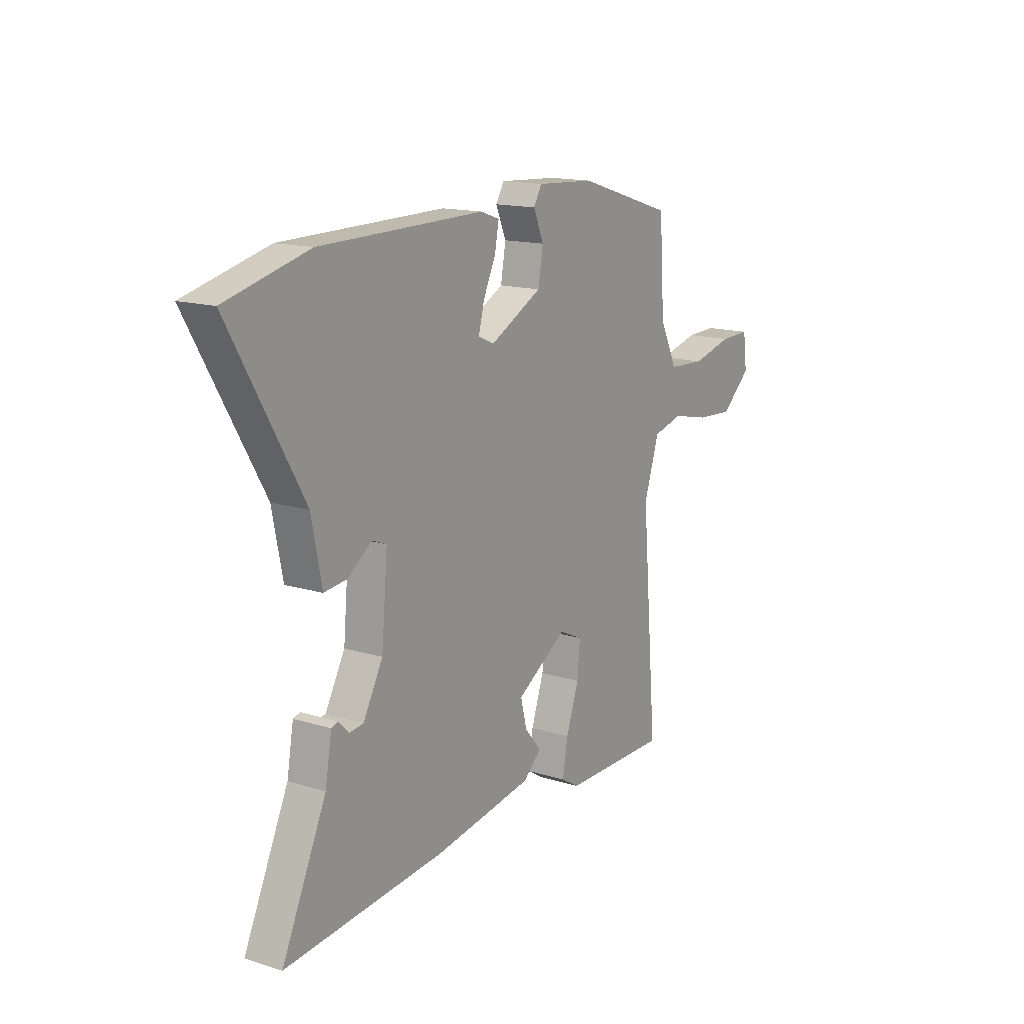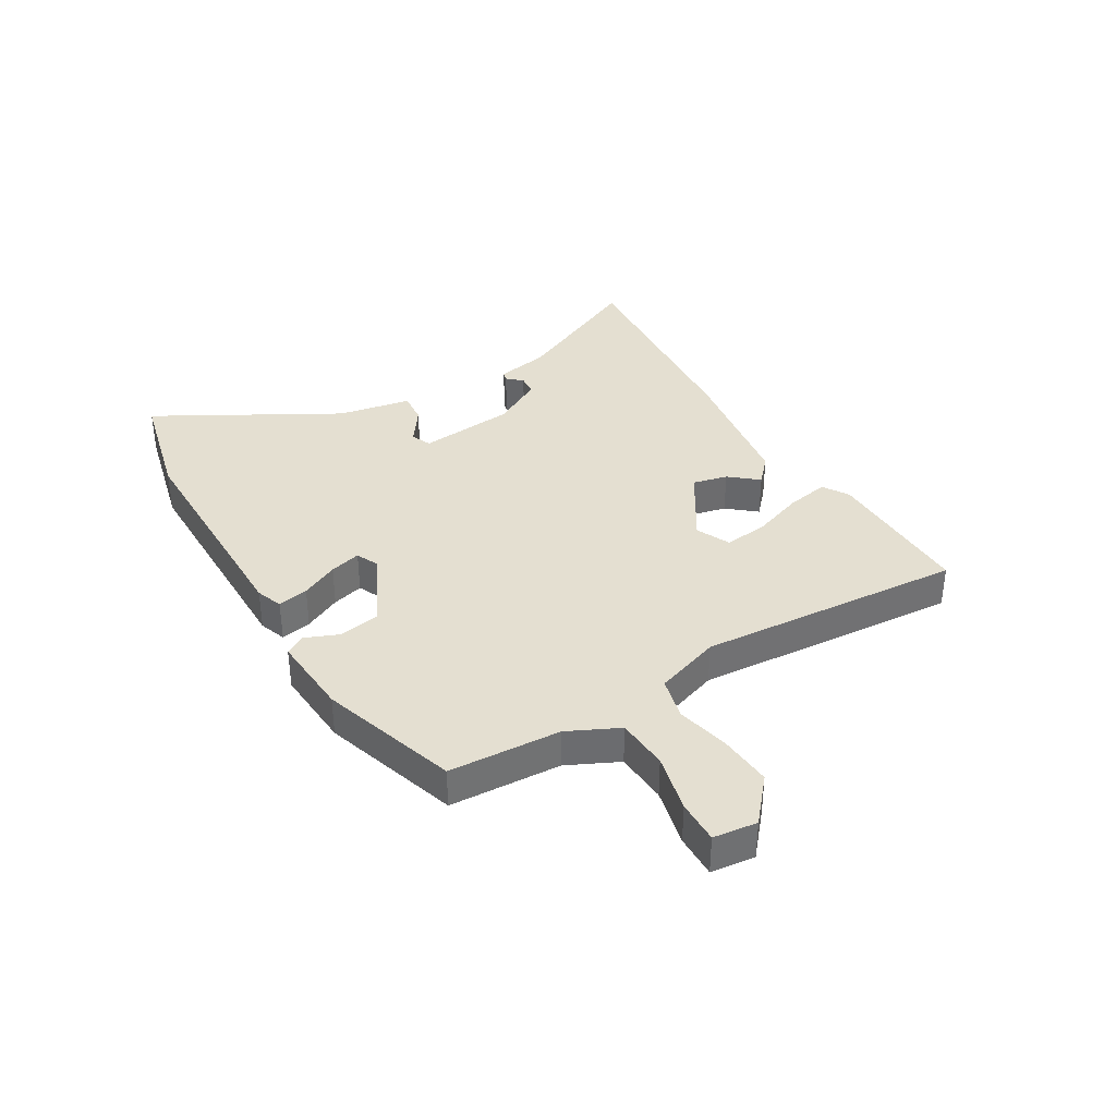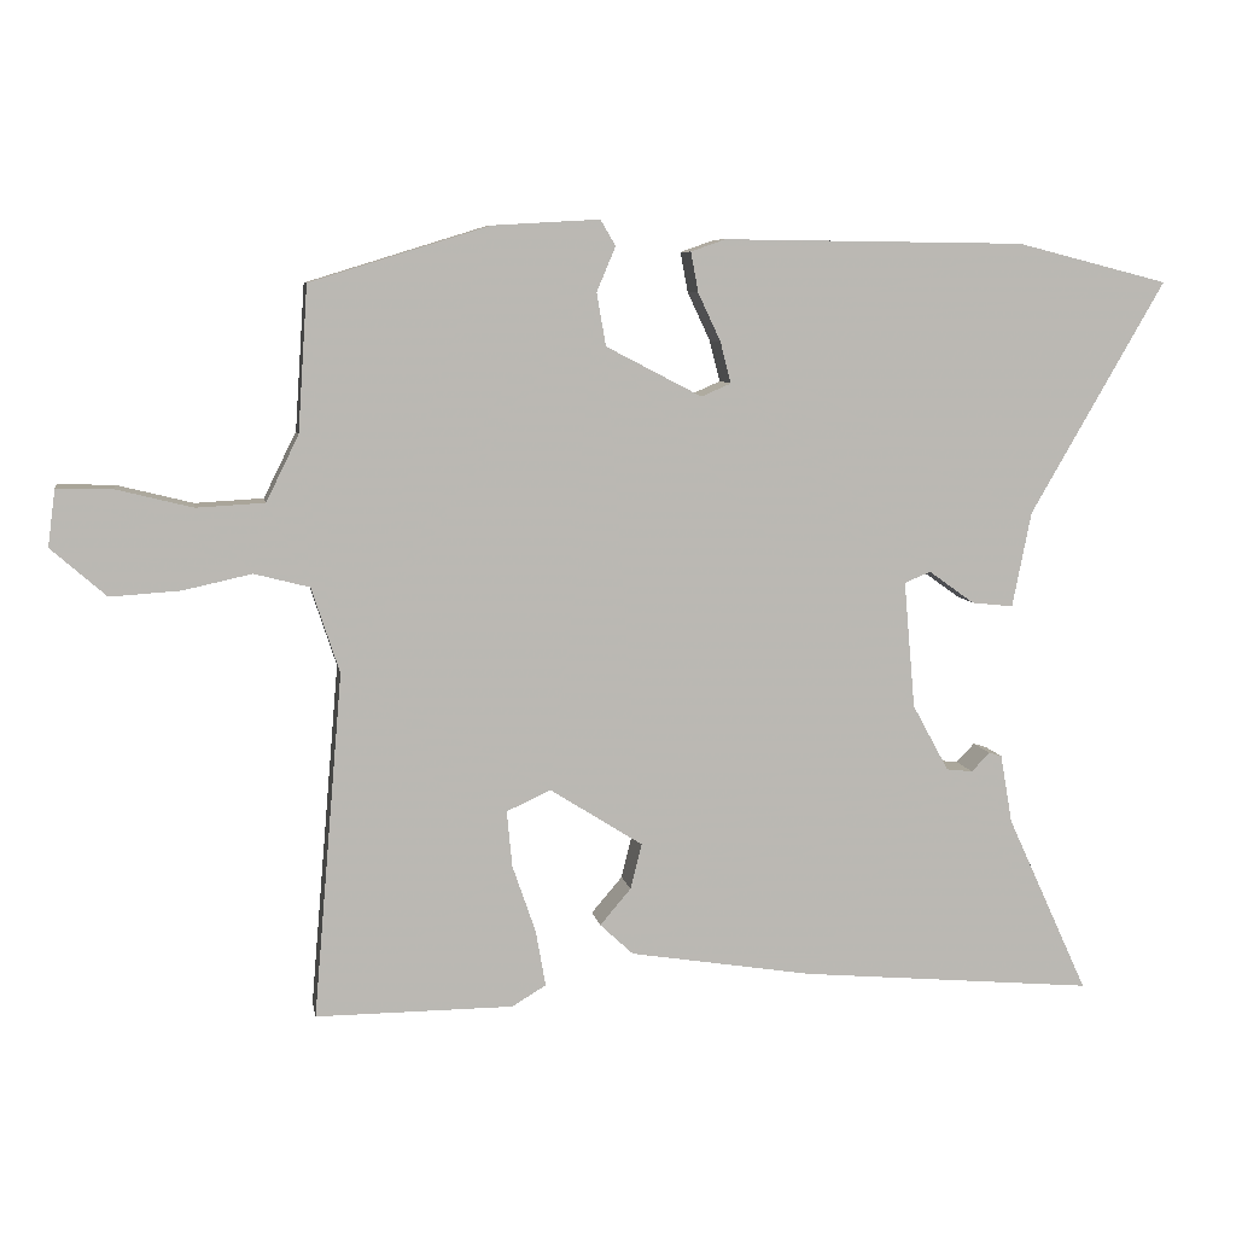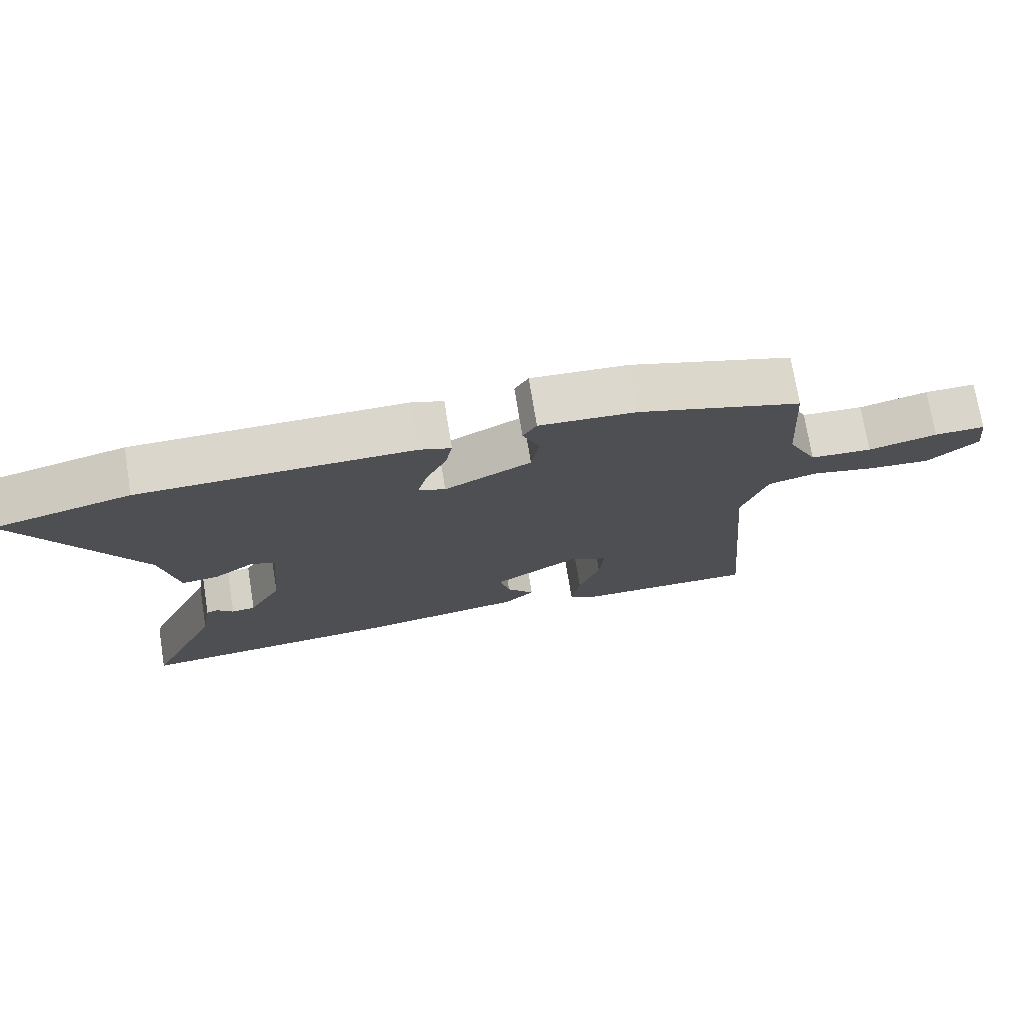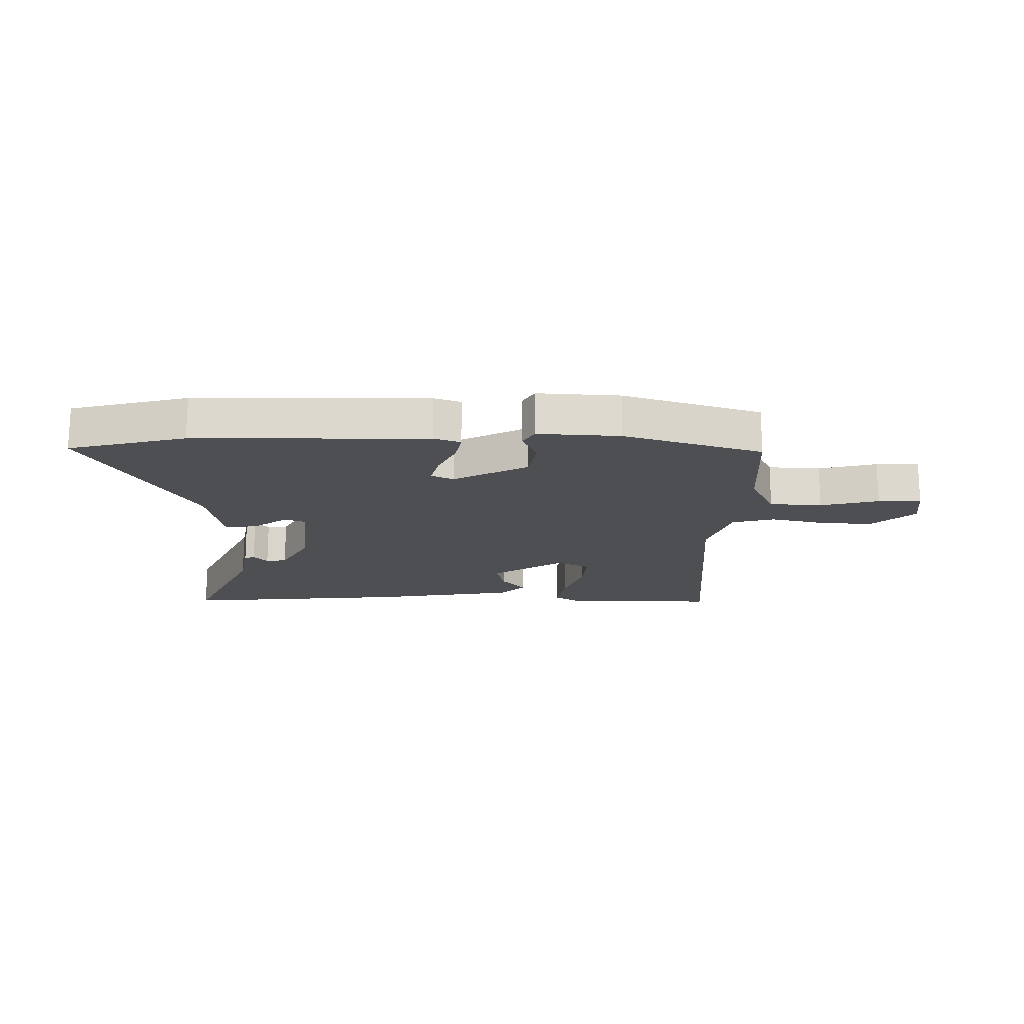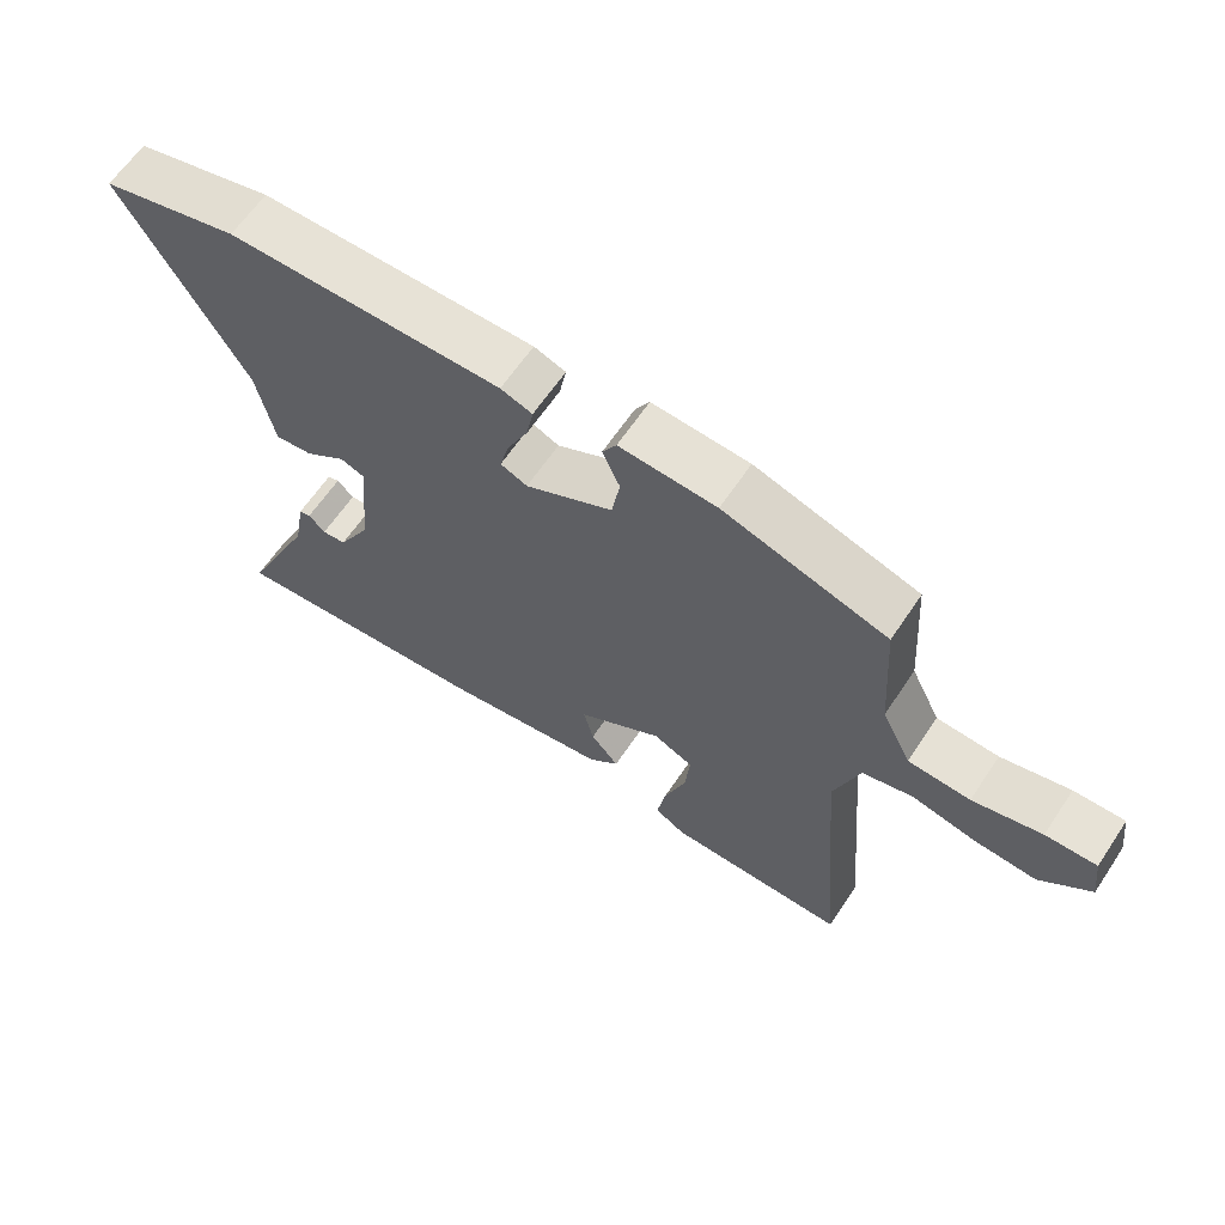
<metadata>
{"format":"obj","ext":"obj","renderer":"f3d","projection":"perspective","resolution":1024,"background":"white","views":[{"elev":15.1,"azim":-56.7,"up":"+Z"},{"elev":36.7,"azim":58.6,"up":"+Y"},{"elev":7.5,"azim":170.2,"up":"+Z"},{"elev":73.7,"azim":-9.2,"up":"+Z"},{"elev":-17.7,"azim":-0.9,"up":"+Y"},{"elev":63.5,"azim":33.8,"up":"+Z"}]}
</metadata>
<code>
v 0.493 0.07 -0.497
v 0.232 0.07 -0.496
v 0.187 0.07 -0.469
v 0.2 0.07 -0.395
v 0.231 0.07 -0.305
v 0.238 0.07 -0.231
v 0.18 0.07 -0.204
v 0.057 0.07 -0.282
v 0.072 0.07 -0.342
v 0.113 0.07 -0.39
v 0.069 0.07 -0.431
v -0.173 0.07 -0.47
v -0.564 0.07 -0.505
v -0.456 0.07 -0.269
v -0.44 0.07 -0.178
v -0.423 0.07 -0.173
v -0.399 0.07 -0.198
v -0.364 0.07 -0.194
v -0.316 0.07 -0.106
v -0.301 0.07 0.062
v -0.336 0.07 0.076
v -0.396 0.07 0.033
v -0.451 0.07 0.027
v -0.476 0.07 0.153
v -0.654 0.07 0.461
v -0.453 0.07 0.512
v -0.053 0.07 0.517
v -0.007 0.07 0.501
v -0.017 0.07 0.448
v -0.047 0.07 0.384
v -0.061 0.07 0.33
v -0.022 0.07 0.313
v 0.105 0.07 0.379
v 0.117 0.07 0.449
v 0.092 0.07 0.508
v 0.112 0.07 0.542
v 0.253 0.07 0.534
v 0.49 0.07 0.461
v 0.503 0.07 0.269
v 0.546 0.07 0.182
v 0.636 0.07 0.177
v 0.736 0.07 0.202
v 0.81 0.07 0.204
v 0.82 0.07 0.129
v 0.747 0.07 0.065
v 0.655 0.07 0.071
v 0.564 0.07 0.091
v 0.491 0.07 0.072
v 0.454 0.07 -0.041
v 0.493 0 -0.497
v 0.232 0 -0.496
v 0.187 0 -0.469
v 0.2 0 -0.395
v 0.231 0 -0.305
v 0.238 0 -0.231
v 0.18 0 -0.204
v 0.057 0 -0.282
v 0.072 0 -0.342
v 0.113 0 -0.39
v 0.069 0 -0.431
v -0.173 0 -0.47
v -0.564 0 -0.505
v -0.456 0 -0.269
v -0.44 0 -0.178
v -0.423 0 -0.173
v -0.399 0 -0.198
v -0.364 0 -0.194
v -0.316 0 -0.106
v -0.301 0 0.062
v -0.336 0 0.076
v -0.396 0 0.033
v -0.451 0 0.027
v -0.476 0 0.153
v -0.654 0 0.461
v -0.453 0 0.512
v -0.053 0 0.517
v -0.007 0 0.501
v -0.017 0 0.448
v -0.047 0 0.384
v -0.061 0 0.33
v -0.022 0 0.313
v 0.105 0 0.379
v 0.117 0 0.449
v 0.092 0 0.508
v 0.112 0 0.542
v 0.253 0 0.534
v 0.49 0 0.461
v 0.503 0 0.269
v 0.546 0 0.182
v 0.636 0 0.177
v 0.736 0 0.202
v 0.81 0 0.204
v 0.82 0 0.129
v 0.747 0 0.065
v 0.655 0 0.071
v 0.564 0 0.091
v 0.491 0 0.072
v 0.454 0 -0.041
f 45 46 47
f 44 45 47
f 43 44 47
f 42 43 47
f 41 42 47
f 40 41 47 48
f 39 40 48
f 39 48 49
f 38 39 49
f 37 38 49
f 36 37 49
f 35 36 49
f 34 35 49
f 28 29 30
f 27 28 30
f 26 27 30
f 25 26 30
f 24 25 30
f 24 30 31
f 23 24 31
f 22 23 31
f 21 22 31
f 20 21 31 32
f 14 15 16 17
f 14 17 18
f 13 14 18
f 12 13 18
f 11 12 18
f 10 11 18
f 9 10 18
f 8 9 18 19
f 3 4 5
f 2 3 5
f 1 2 5
f 49 1 5
f 49 5 6
f 49 6 7
f 34 49 7
f 33 34 7
f 20 32 33
f 19 20 33
f 8 19 33
f 7 8 33
f 96 95 94
f 96 94 93
f 96 93 92
f 96 92 91
f 96 91 90
f 97 96 90 89
f 97 89 88
f 98 97 88
f 98 88 87
f 98 87 86
f 98 86 85
f 98 85 84
f 98 84 83
f 79 78 77
f 79 77 76
f 79 76 75
f 79 75 74
f 79 74 73
f 80 79 73
f 80 73 72
f 80 72 71
f 80 71 70
f 81 80 70 69
f 66 65 64 63
f 67 66 63
f 67 63 62
f 67 62 61
f 67 61 60
f 67 60 59
f 67 59 58
f 68 67 58 57
f 54 53 52
f 54 52 51
f 54 51 50
f 54 50 98
f 55 54 98
f 56 55 98
f 56 98 83
f 56 83 82
f 82 81 69
f 82 69 68
f 82 68 57
f 82 57 56
f 1 50 51 2
f 2 51 52 3
f 3 52 53 4
f 4 53 54 5
f 5 54 55 6
f 6 55 56 7
f 7 56 57 8
f 8 57 58 9
f 9 58 59 10
f 10 59 60 11
f 11 60 61 12
f 12 61 62 13
f 13 62 63 14
f 14 63 64 15
f 15 64 65 16
f 16 65 66 17
f 17 66 67 18
f 18 67 68 19
f 19 68 69 20
f 20 69 70 21
f 21 70 71 22
f 22 71 72 23
f 23 72 73 24
f 24 73 74 25
f 25 74 75 26
f 26 75 76 27
f 27 76 77 28
f 28 77 78 29
f 29 78 79 30
f 30 79 80 31
f 31 80 81 32
f 32 81 82 33
f 33 82 83 34
f 34 83 84 35
f 35 84 85 36
f 36 85 86 37
f 37 86 87 38
f 38 87 88 39
f 39 88 89 40
f 40 89 90 41
f 41 90 91 42
f 42 91 92 43
f 43 92 93 44
f 44 93 94 45
f 45 94 95 46
f 46 95 96 47
f 47 96 97 48
f 48 97 98 49
f 49 98 50 1

</code>
